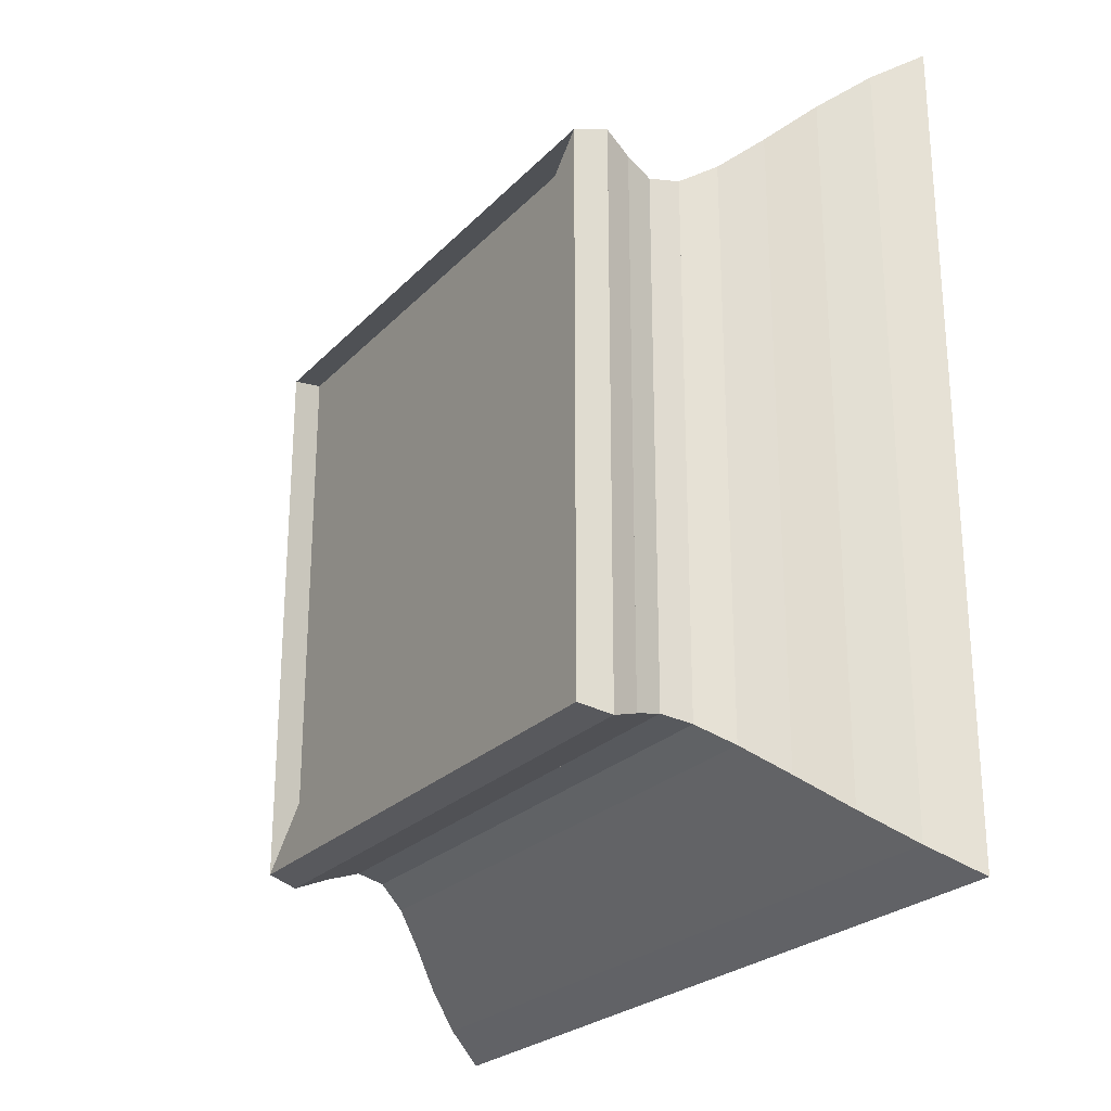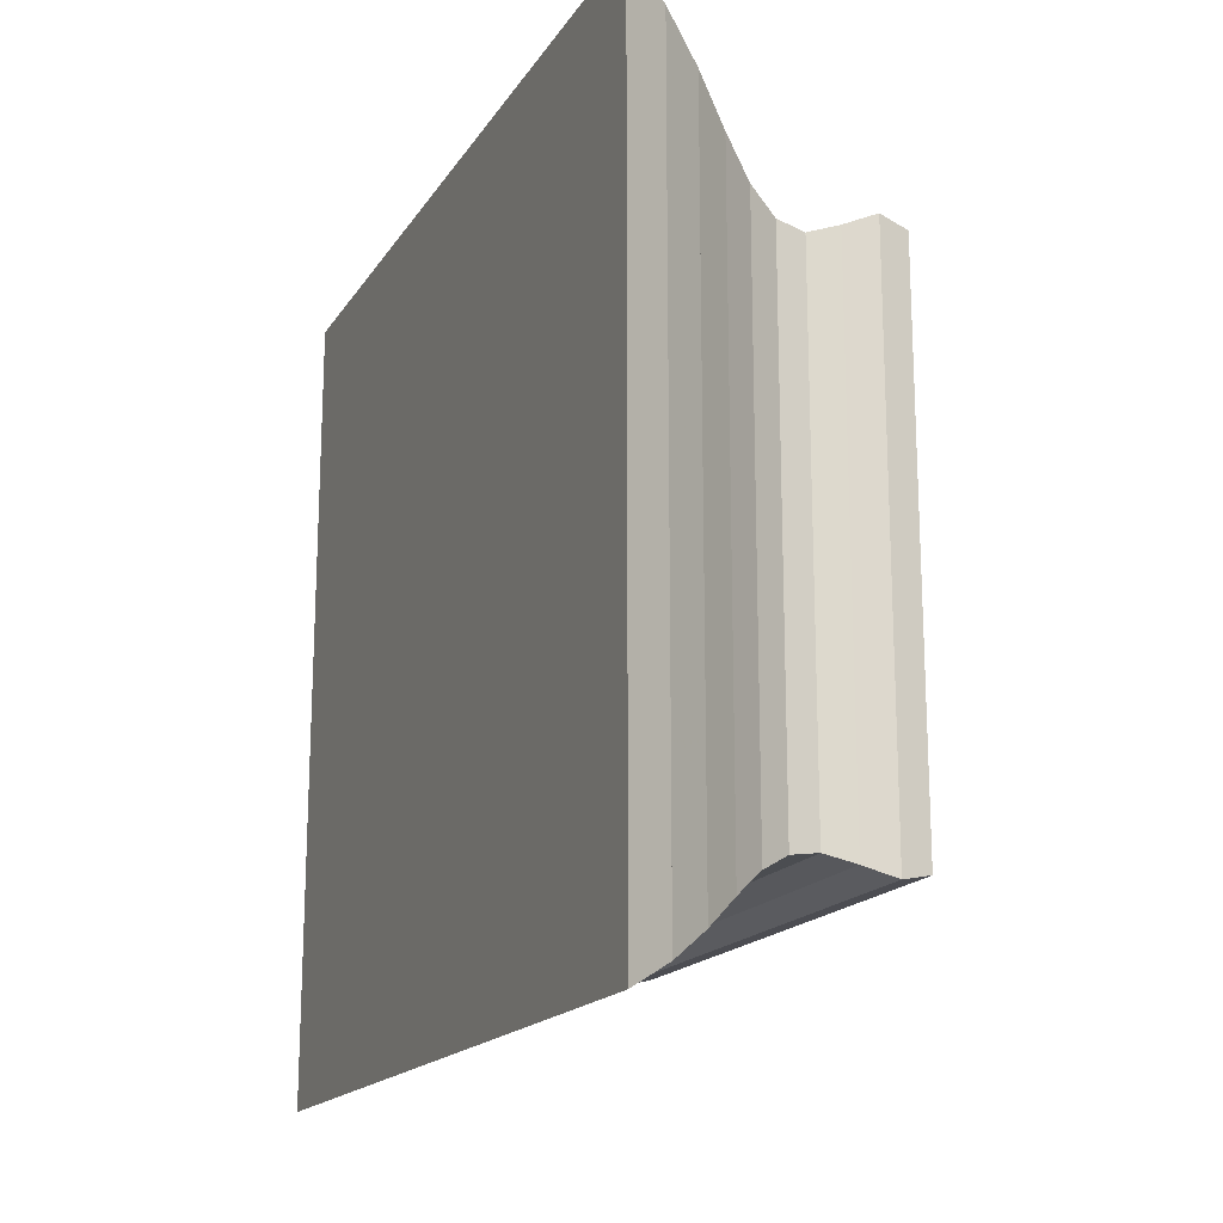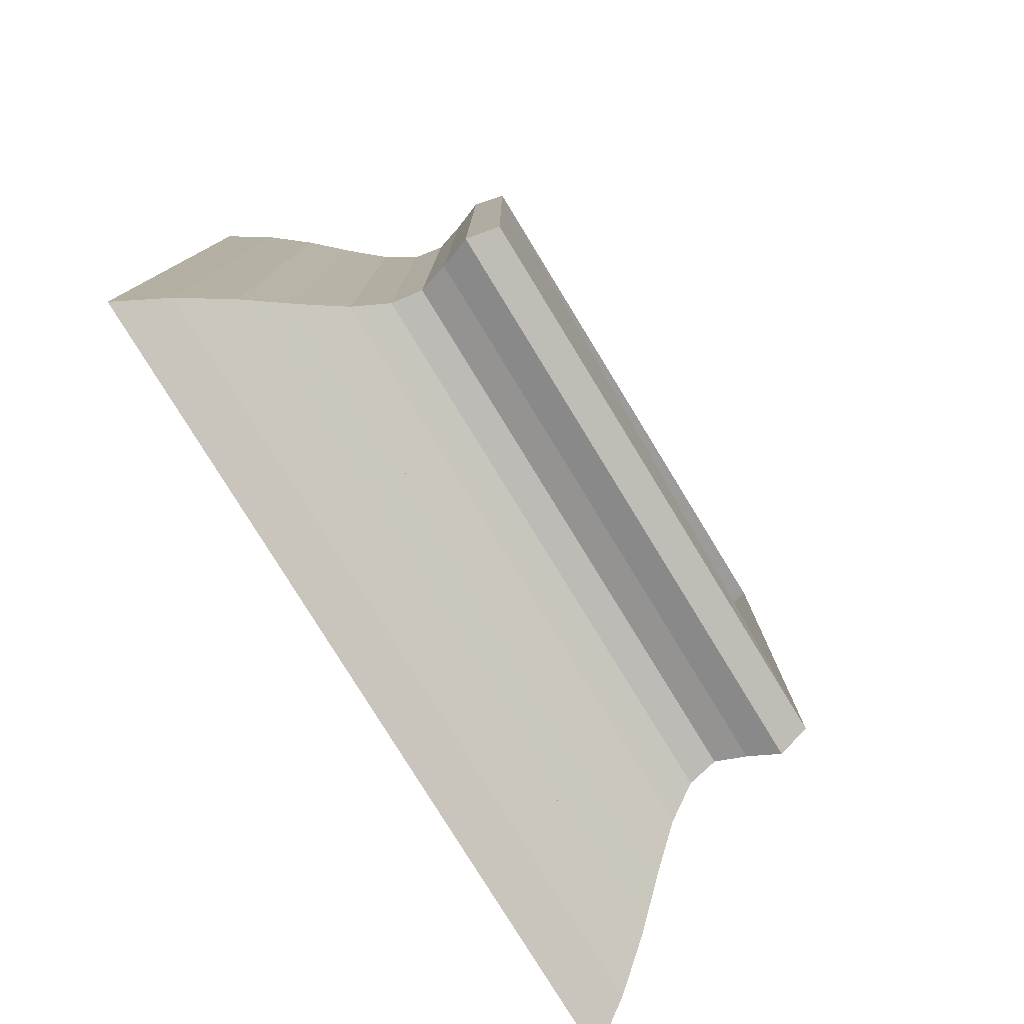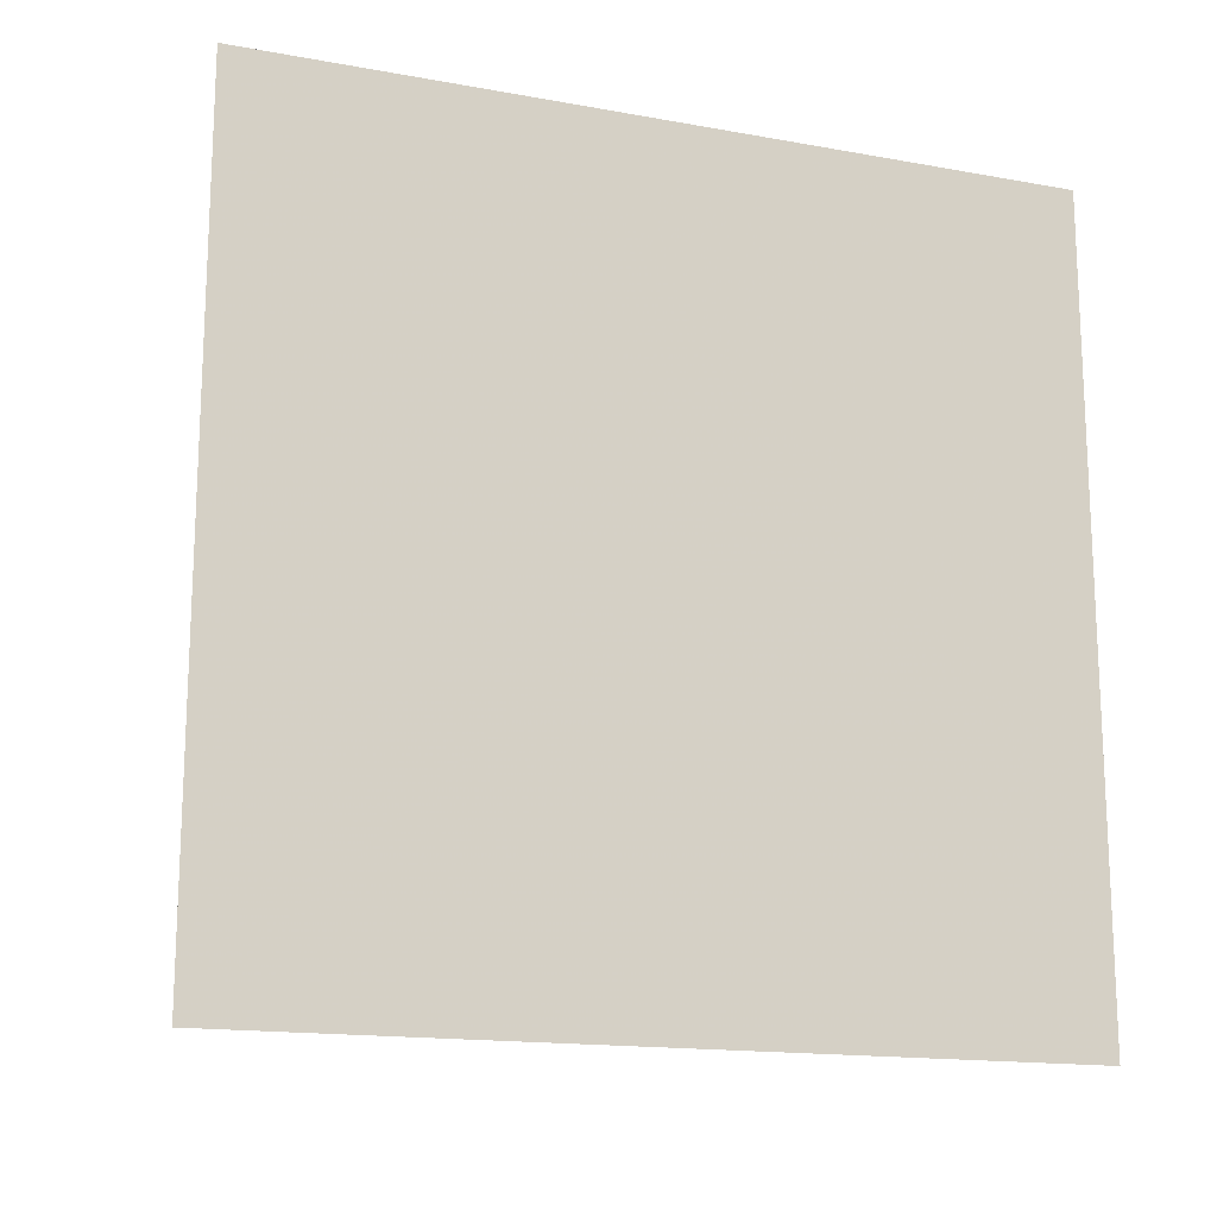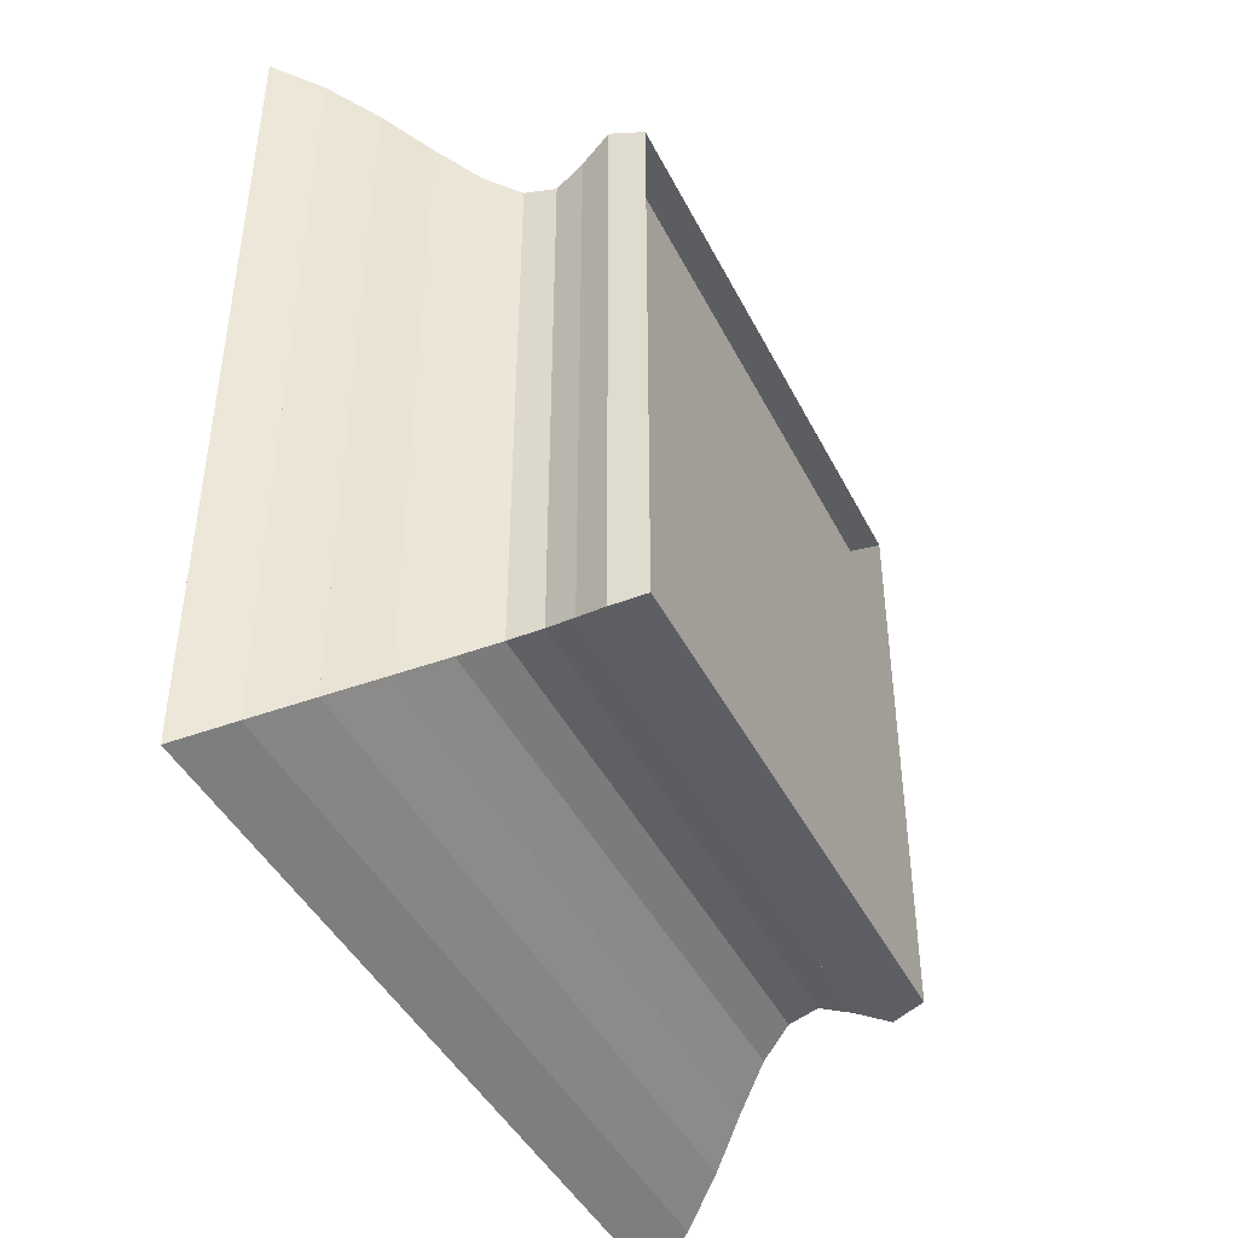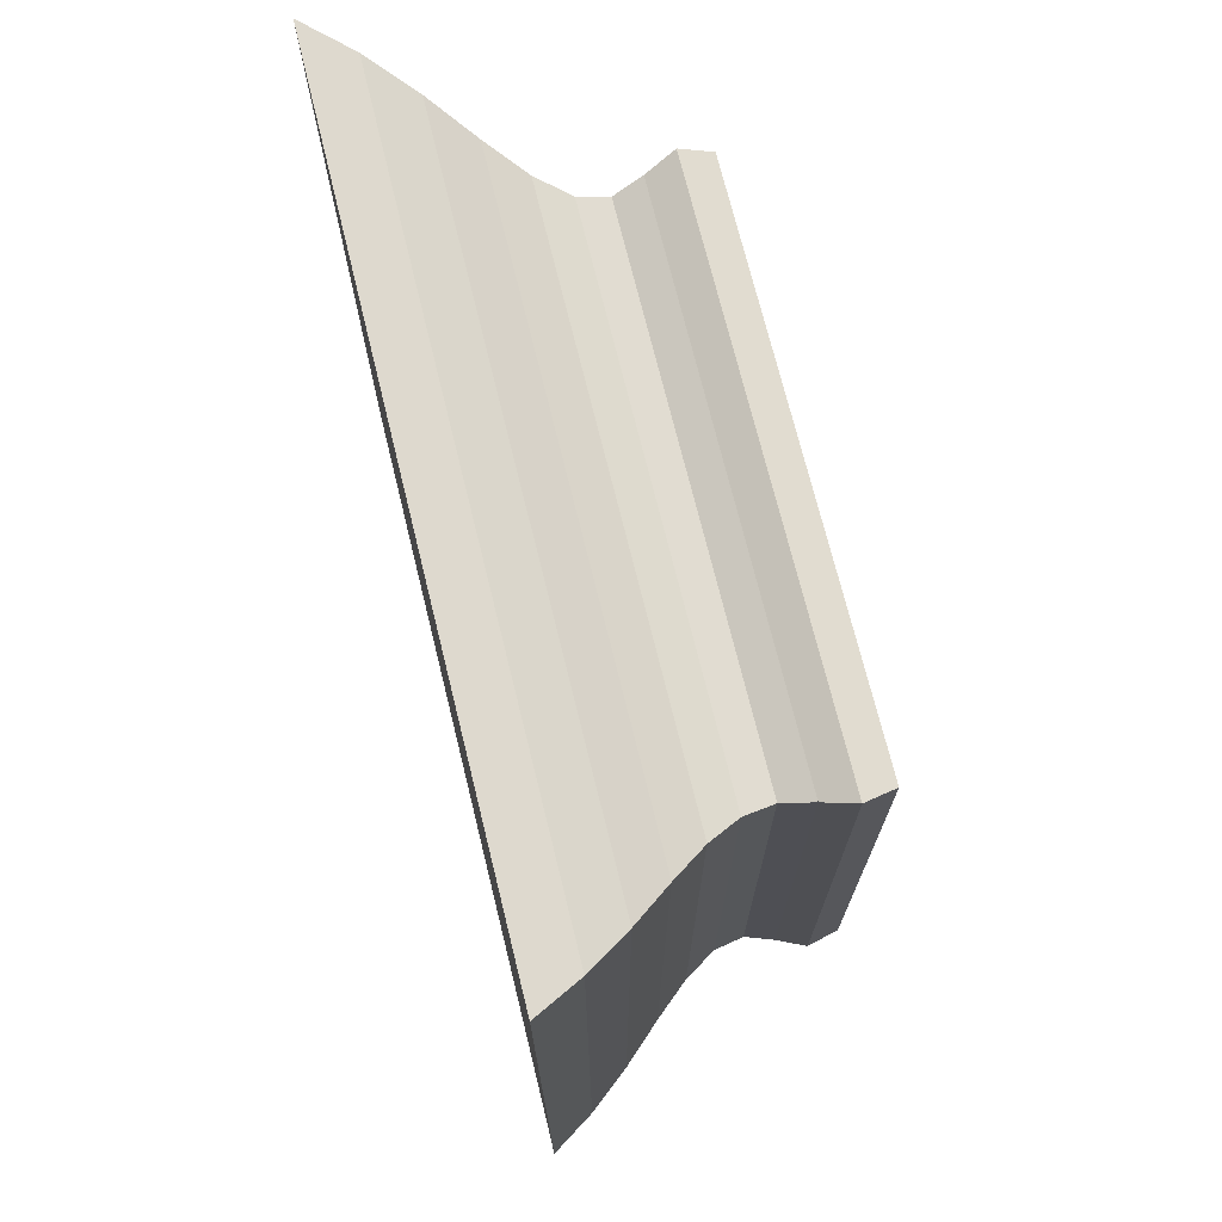
<metadata>
{"format":"obj","ext":"obj","renderer":"f3d","projection":"perspective","resolution":1024,"background":"white","views":[{"elev":-24.9,"azim":-32.5,"up":"+Z"},{"elev":-17.3,"azim":157.3,"up":"+Z"},{"elev":-78.8,"azim":-148.5,"up":"+Y"},{"elev":-15.8,"azim":69.4,"up":"+Z"},{"elev":-43.7,"azim":-154.6,"up":"+Z"},{"elev":71.8,"azim":166.2,"up":"+Z"}]}
</metadata>
<code>
v 0 -1 -1
v 0 -1 1
v 0 1 1
v 0 1 -1
v 0.114 -1.026 -1.026
v 0.114 -1.026 1.026
v 0.114 1.026 1.026
v 0.114 1.026 -1.026
v 0.2233 -0.9846 -0.9846
v 0.2233 -0.9846 0.9846
v 0.2233 0.9846 0.9846
v 0.2233 0.9846 -0.9846
v 0.3293 -0.9534 -0.9534
v 0.3293 -0.9534 0.9534
v 0.3293 0.9534 0.9534
v 0.3293 0.9534 -0.9534
v 0.4372 -0.9713 -0.9713
v 0.4372 -0.9713 0.9713
v 0.4372 0.9713 0.9713
v 0.4372 0.9713 -0.9713
v 0.5523 -1.035 -1.035
v 0.5523 -1.035 1.035
v 0.5523 1.035 1.035
v 0.5523 1.035 -1.035
v 0.6783 -1.134 -1.134
v 0.6783 -1.134 1.134
v 0.6783 1.134 1.134
v 0.6783 1.134 -1.134
v 0.8173 -1.251 -1.251
v 0.8173 -1.251 1.251
v 0.8173 1.251 1.251
v 0.8173 1.251 -1.251
v 0.9688 -1.363 -1.363
v 0.9688 -1.363 1.363
v 0.9688 1.363 1.363
v 0.9688 1.363 -1.363
v 1.131 -1.458 -1.458
v 1.131 -1.458 1.458
v 1.131 1.458 1.458
v 1.131 1.458 -1.458
f 1 2 4 5
f 5 6 7 8
f 5 6 2 1
f 6 7 3 2
f 7 8 4 3
f 8 5 1 4
f 9 10 11 12
f 9 10 6 5
f 10 11 7 6
f 11 12 8 7
f 12 9 5 8
f 13 14 15 16
f 13 14 10 9
f 14 15 11 10
f 15 16 12 11
f 16 13 9 12
f 17 18 19 20
f 17 18 14 13
f 18 19 15 14
f 19 20 16 15
f 20 17 13 16
f 21 22 23 24
f 21 22 18 17
f 22 23 19 18
f 23 24 20 19
f 24 21 17 20
f 25 26 27 28
f 25 26 22 21
f 26 27 23 22
f 27 28 24 23
f 28 25 21 24
f 29 30 31 32
f 29 30 26 25
f 30 31 27 26
f 31 32 28 27
f 32 29 25 28
f 33 34 35 36
f 33 34 30 29
f 34 35 31 30
f 35 36 32 31
f 36 33 29 32
f 37 38 39 40
f 37 38 34 33
f 38 39 35 34
f 39 40 36 35
f 40 37 33 36

</code>
